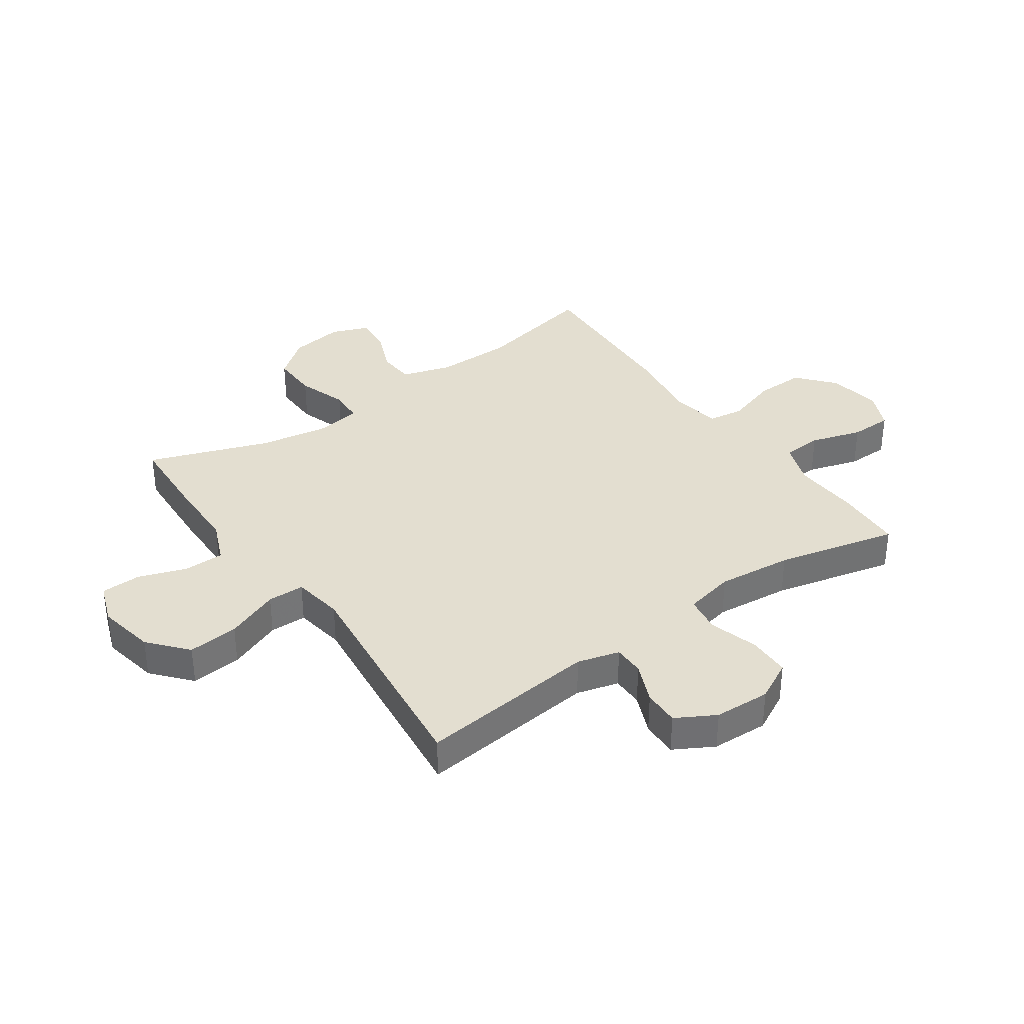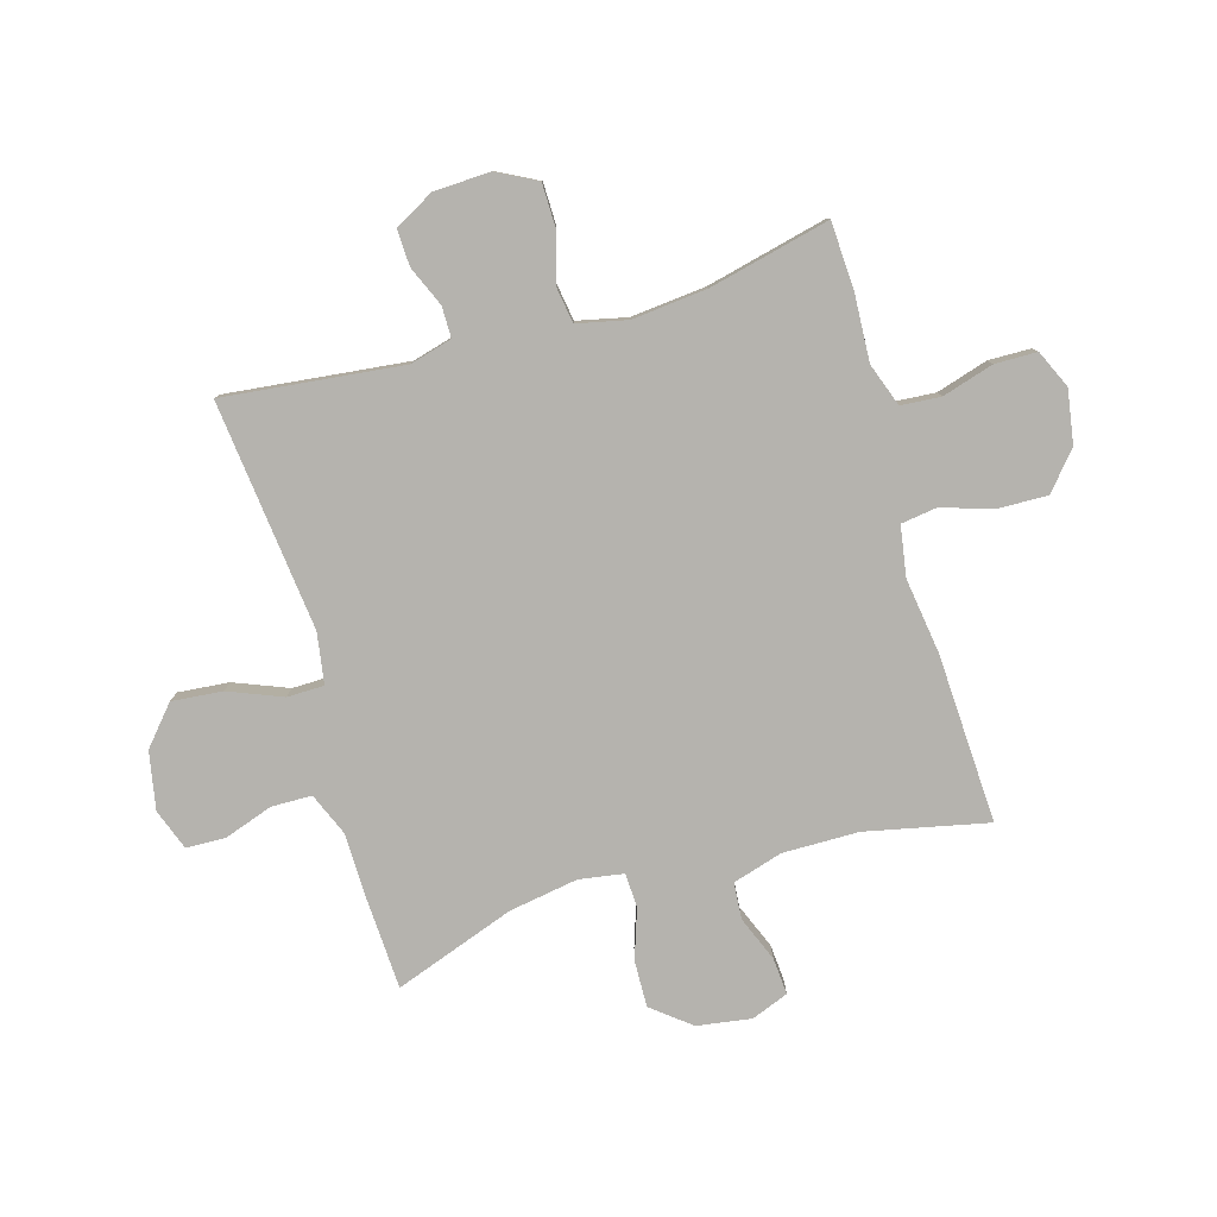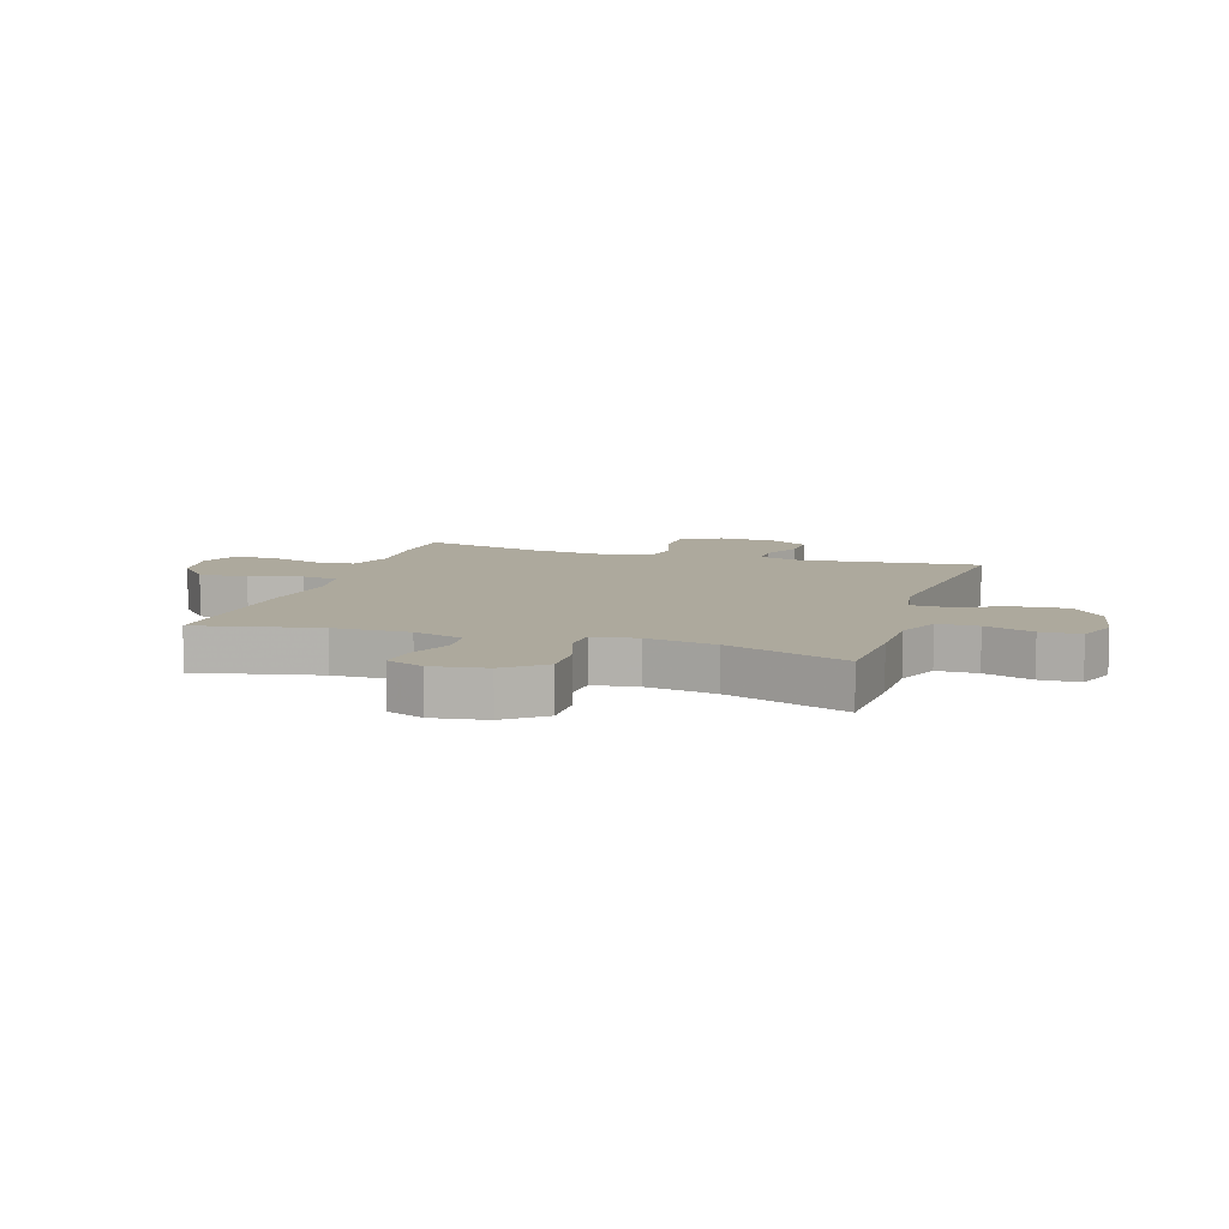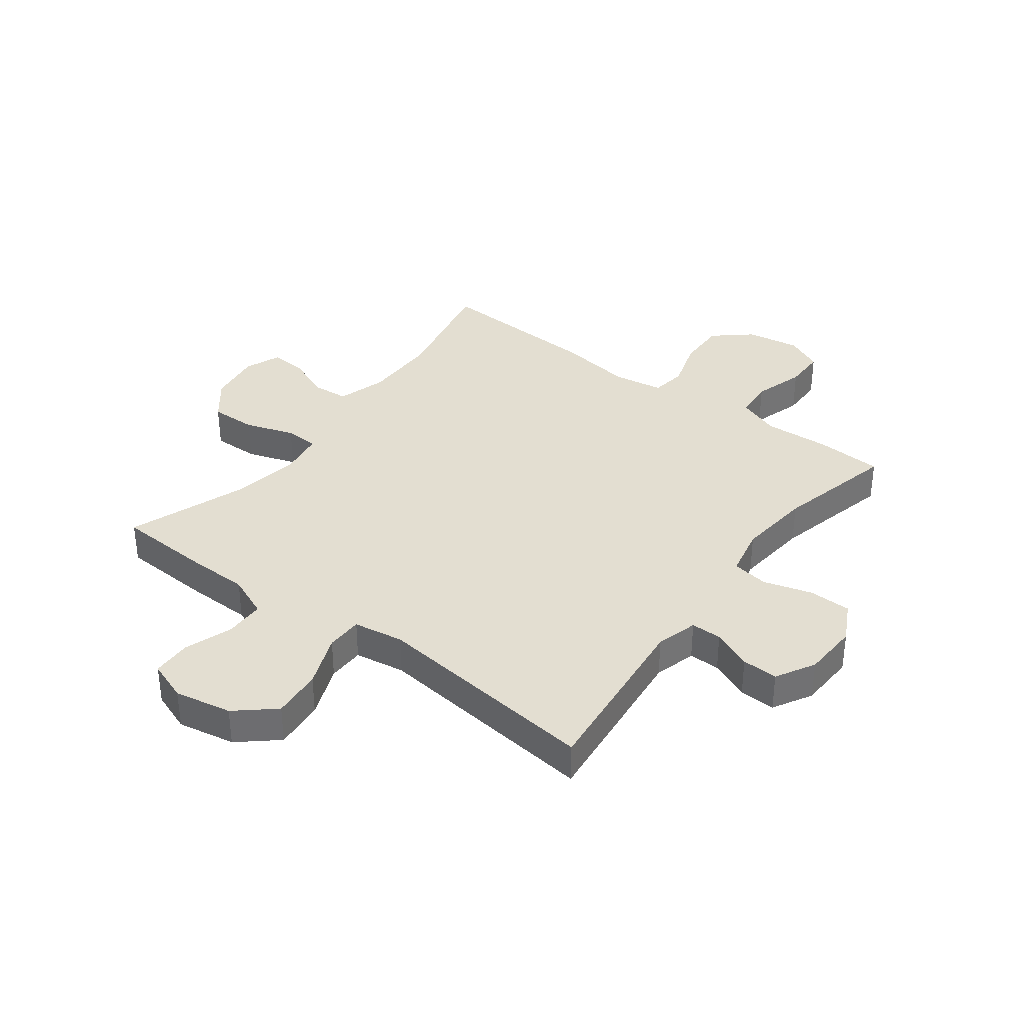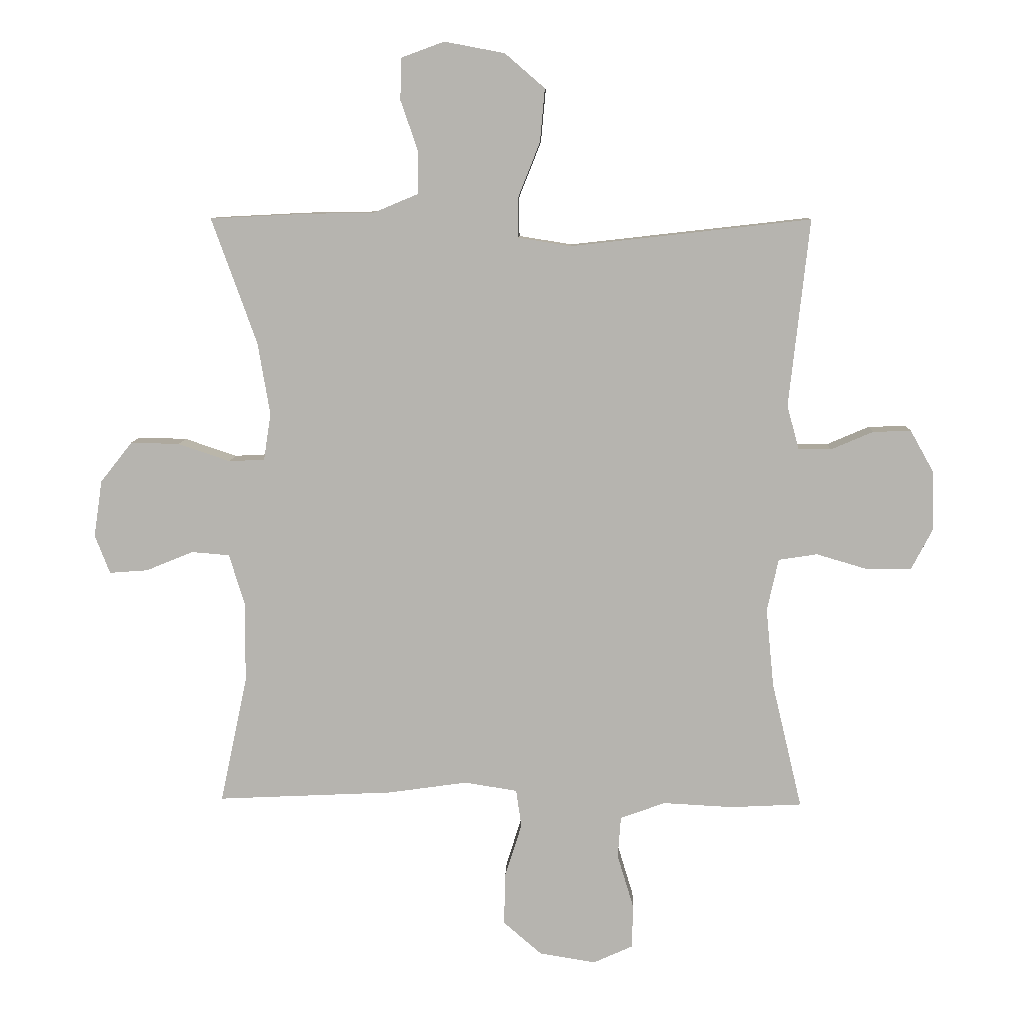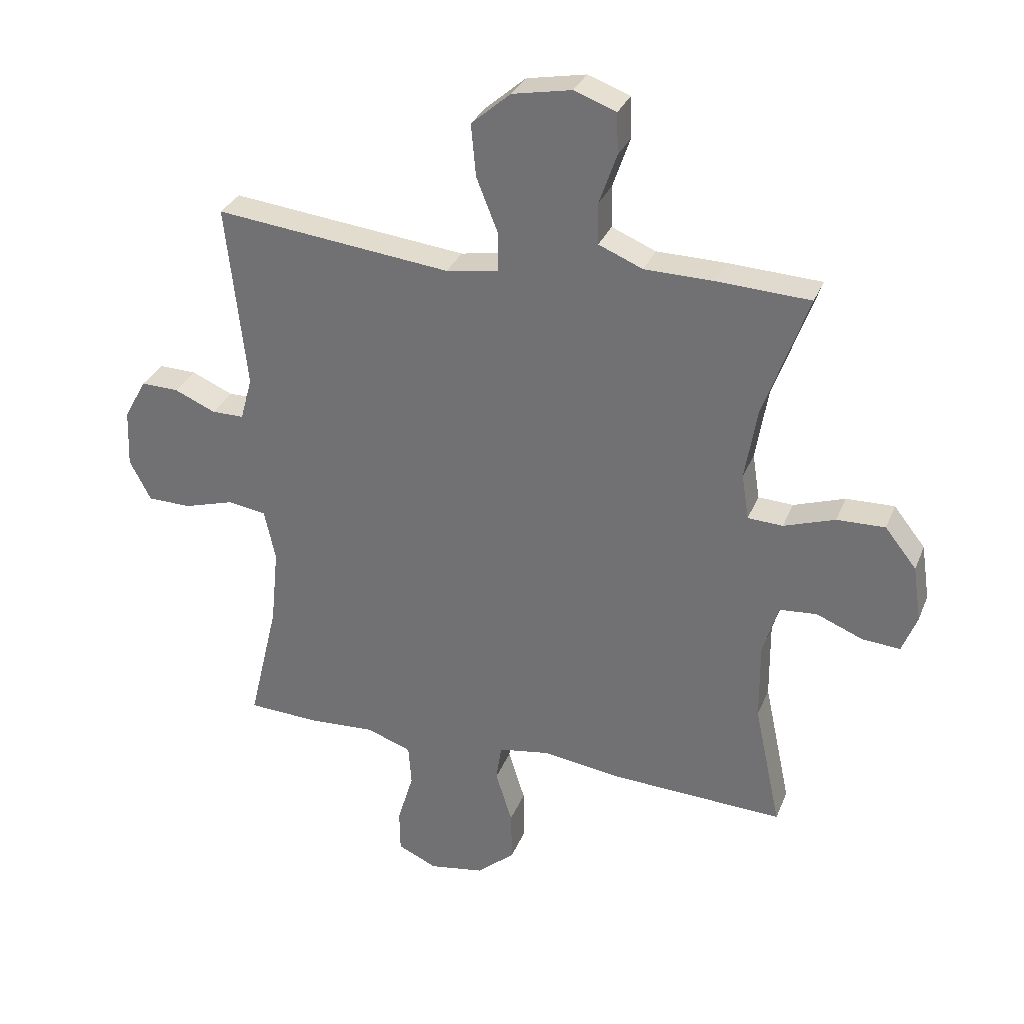
<metadata>
{"format":"obj","ext":"obj","renderer":"f3d","projection":"perspective","resolution":1024,"background":"white","views":[{"elev":35.7,"azim":54.9,"up":"+Y"},{"elev":-80.0,"azim":106.1,"up":"+Y"},{"elev":8.9,"azim":-72.4,"up":"+Y"},{"elev":36.2,"azim":37.0,"up":"+Y"},{"elev":8.9,"azim":2.1,"up":"+Z"},{"elev":31.1,"azim":-160.5,"up":"+Z"}]}
</metadata>
<code>
v -0.5 0.07 -0.5
v -0.455 0.07 -0.289
v -0.454 0.07 -0.157
v -0.48 0.07 -0.071
v -0.543 0.07 -0.066
v -0.621 0.07 -0.098
v -0.685 0.07 -0.103
v -0.71 0.07 -0.039
v -0.696 0.07 0.055
v -0.643 0.07 0.122
v -0.562 0.07 0.12
v -0.476 0.07 0.091
v -0.417 0.07 0.094
v -0.405 0.07 0.171
v -0.425 0.07 0.291
v -0.5 0.07 0.5
v -0.342 0.07 0.508
v -0.227 0.07 0.51
v -0.153 0.07 0.541
v -0.152 0.07 0.611
v -0.181 0.07 0.695
v -0.179 0.07 0.764
v -0.108 0.07 0.79
v -0.008 0.07 0.771
v 0.058 0.07 0.714
v 0.05 0.07 0.626
v 0.013 0.07 0.533
v 0.014 0.07 0.469
v 0.102 0.07 0.455
v 0.5 0.07 0.5
v 0.466 0.07 0.189
v 0.486 0.07 0.116
v 0.54 0.07 0.116
v 0.61 0.07 0.146
v 0.673 0.07 0.148
v 0.711 0.07 0.08
v 0.715 0.07 -0.018
v 0.679 0.07 -0.087
v 0.605 0.07 -0.088
v 0.52 0.07 -0.063
v 0.456 0.07 -0.073
v 0.437 0.07 -0.16
v 0.45 0.07 -0.29
v 0.5 0.07 -0.5
v 0.382 0.07 -0.506
v 0.267 0.07 -0.5
v 0.192 0.07 -0.527
v 0.187 0.07 -0.596
v 0.214 0.07 -0.685
v 0.213 0.07 -0.758
v 0.147 0.07 -0.788
v 0.054 0.07 -0.773
v -0.01 0.07 -0.718
v -0.008 0.07 -0.632
v 0.02 0.07 -0.543
v 0.011 0.07 -0.481
v -0.076 0.07 -0.467
v -0.208 0.07 -0.486
v -0.5 0 -0.5
v -0.455 0 -0.289
v -0.454 0 -0.157
v -0.48 0 -0.071
v -0.543 0 -0.066
v -0.621 0 -0.098
v -0.685 0 -0.103
v -0.71 0 -0.039
v -0.696 0 0.055
v -0.643 0 0.122
v -0.562 0 0.12
v -0.476 0 0.091
v -0.417 0 0.094
v -0.405 0 0.171
v -0.425 0 0.291
v -0.5 0 0.5
v -0.342 0 0.508
v -0.227 0 0.51
v -0.153 0 0.541
v -0.152 0 0.611
v -0.181 0 0.695
v -0.179 0 0.764
v -0.108 0 0.79
v -0.008 0 0.771
v 0.058 0 0.714
v 0.05 0 0.626
v 0.013 0 0.533
v 0.014 0 0.469
v 0.102 0 0.455
v 0.5 0 0.5
v 0.466 0 0.189
v 0.486 0 0.116
v 0.54 0 0.116
v 0.61 0 0.146
v 0.673 0 0.148
v 0.711 0 0.08
v 0.715 0 -0.018
v 0.679 0 -0.087
v 0.605 0 -0.088
v 0.52 0 -0.063
v 0.456 0 -0.073
v 0.437 0 -0.16
v 0.45 0 -0.29
v 0.5 0 -0.5
v 0.382 0 -0.506
v 0.267 0 -0.5
v 0.192 0 -0.527
v 0.187 0 -0.596
v 0.214 0 -0.685
v 0.213 0 -0.758
v 0.147 0 -0.788
v 0.054 0 -0.773
v -0.01 0 -0.718
v -0.008 0 -0.632
v 0.02 0 -0.543
v 0.011 0 -0.481
v -0.076 0 -0.467
v -0.208 0 -0.486
f 57 58 1 2
f 56 57 2 3
f 52 53 54 55
f 52 55 56
f 51 52 56
f 48 49 50 51
f 47 48 51 56
f 46 47 56 3
f 43 44 45 46
f 42 43 46 3
f 37 38 39 40
f 37 40 41
f 36 37 41
f 33 34 35 36
f 32 33 36 41
f 31 32 41 42
f 29 30 31
f 28 29 31 42
f 24 25 26 27
f 24 27 28
f 23 24 28
f 20 21 22 23
f 19 20 23 28
f 18 19 28 42
f 15 16 17 18
f 14 15 18 42
f 9 10 11 12
f 9 12 13
f 8 9 13
f 5 6 7 8
f 4 5 8 13
f 3 4 13
f 3 13 14 42
f 60 59 116 115
f 61 60 115 114
f 113 112 111 110
f 114 113 110
f 114 110 109
f 109 108 107 106
f 114 109 106 105
f 61 114 105 104
f 104 103 102 101
f 61 104 101 100
f 98 97 96 95
f 99 98 95
f 99 95 94
f 94 93 92 91
f 99 94 91 90
f 100 99 90 89
f 89 88 87
f 100 89 87 86
f 85 84 83 82
f 86 85 82
f 86 82 81
f 81 80 79 78
f 86 81 78 77
f 100 86 77 76
f 76 75 74 73
f 100 76 73 72
f 70 69 68 67
f 71 70 67
f 71 67 66
f 66 65 64 63
f 71 66 63 62
f 71 62 61
f 100 72 71 61
f 1 59 60 2
f 2 60 61 3
f 3 61 62 4
f 4 62 63 5
f 5 63 64 6
f 6 64 65 7
f 7 65 66 8
f 8 66 67 9
f 9 67 68 10
f 10 68 69 11
f 11 69 70 12
f 12 70 71 13
f 13 71 72 14
f 14 72 73 15
f 15 73 74 16
f 16 74 75 17
f 17 75 76 18
f 18 76 77 19
f 19 77 78 20
f 20 78 79 21
f 21 79 80 22
f 22 80 81 23
f 23 81 82 24
f 24 82 83 25
f 25 83 84 26
f 26 84 85 27
f 27 85 86 28
f 28 86 87 29
f 29 87 88 30
f 30 88 89 31
f 31 89 90 32
f 32 90 91 33
f 33 91 92 34
f 34 92 93 35
f 35 93 94 36
f 36 94 95 37
f 37 95 96 38
f 38 96 97 39
f 39 97 98 40
f 40 98 99 41
f 41 99 100 42
f 42 100 101 43
f 43 101 102 44
f 44 102 103 45
f 45 103 104 46
f 46 104 105 47
f 47 105 106 48
f 48 106 107 49
f 49 107 108 50
f 50 108 109 51
f 51 109 110 52
f 52 110 111 53
f 53 111 112 54
f 54 112 113 55
f 55 113 114 56
f 56 114 115 57
f 57 115 116 58
f 58 116 59 1

</code>
